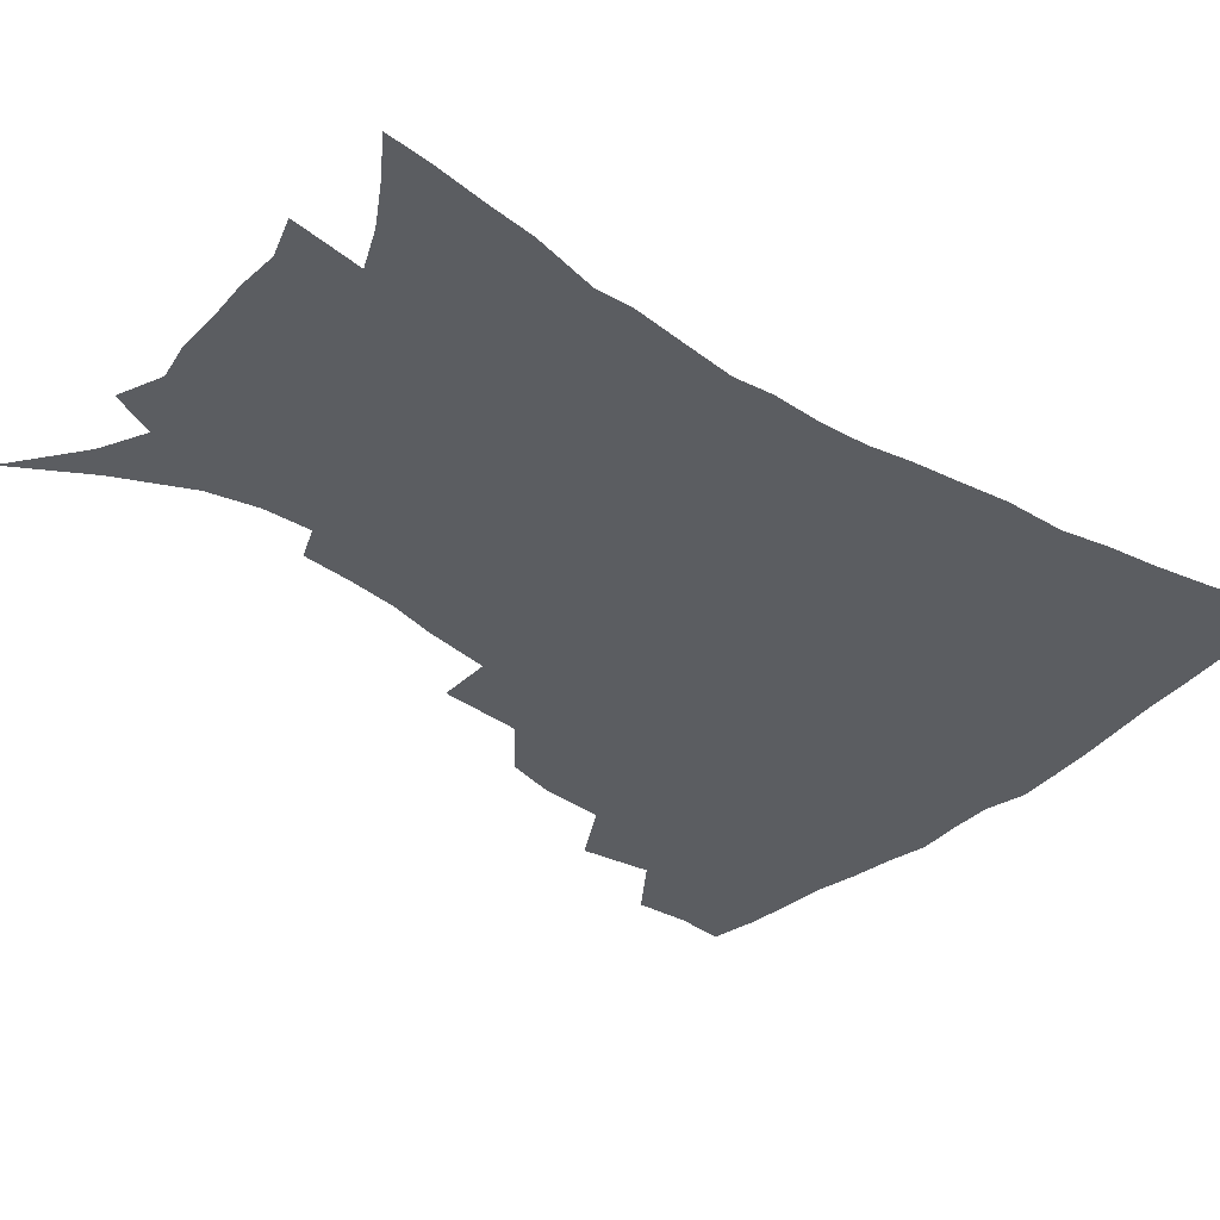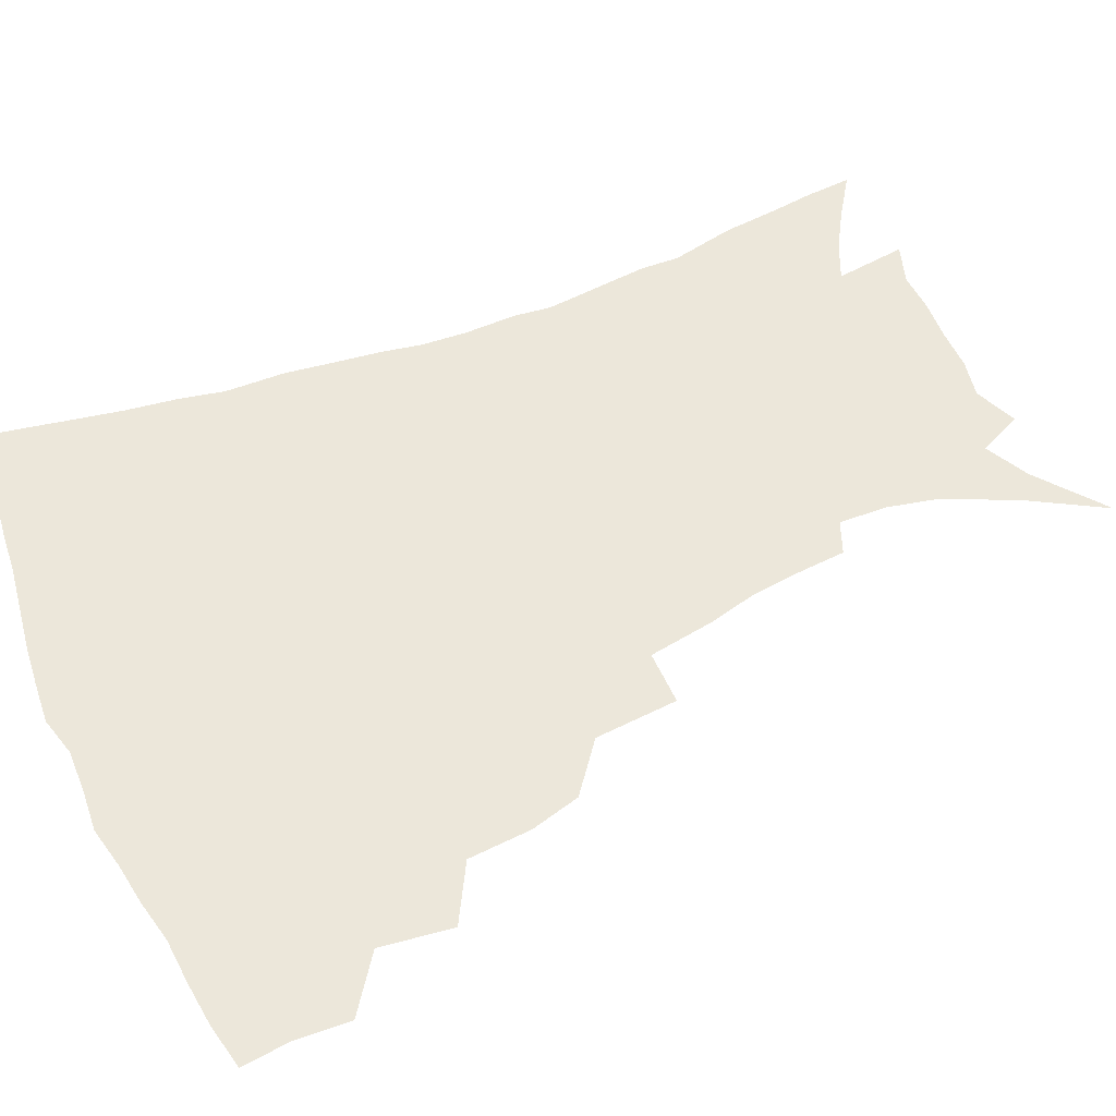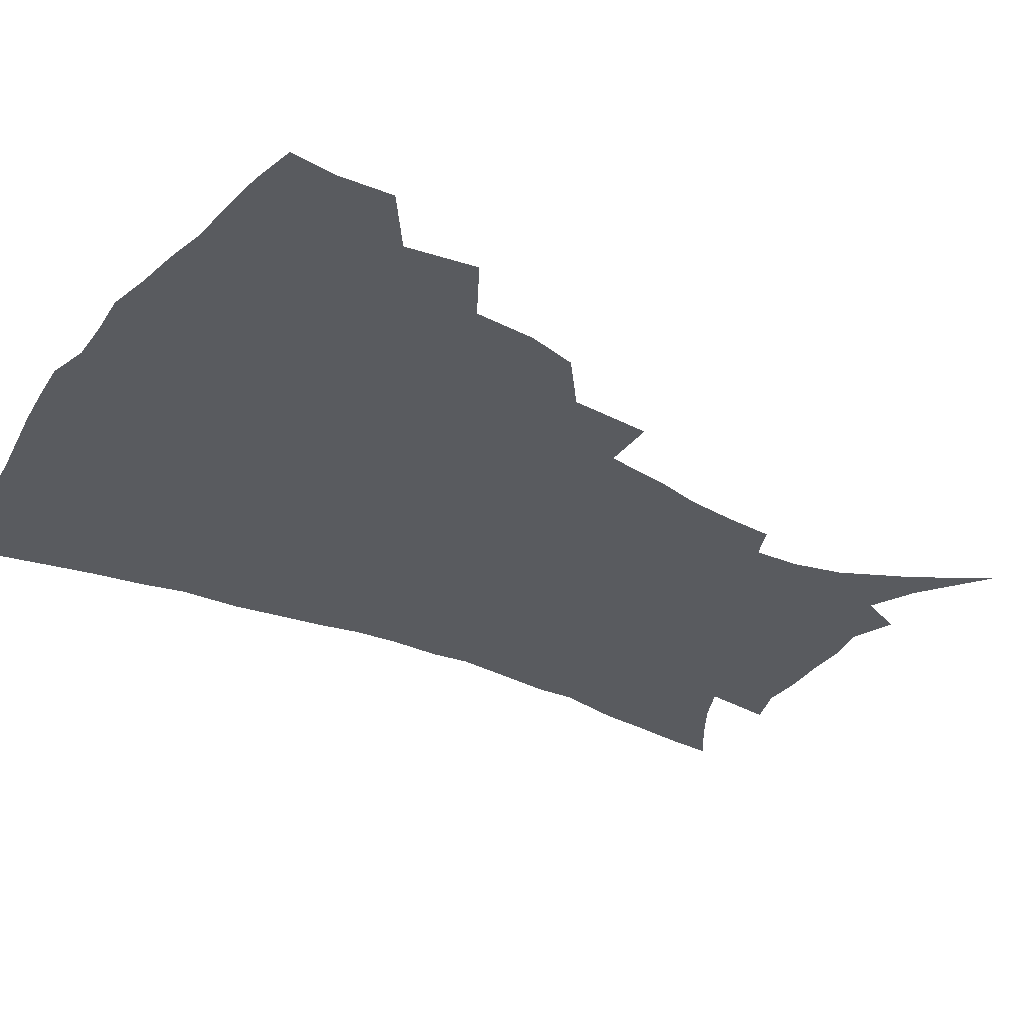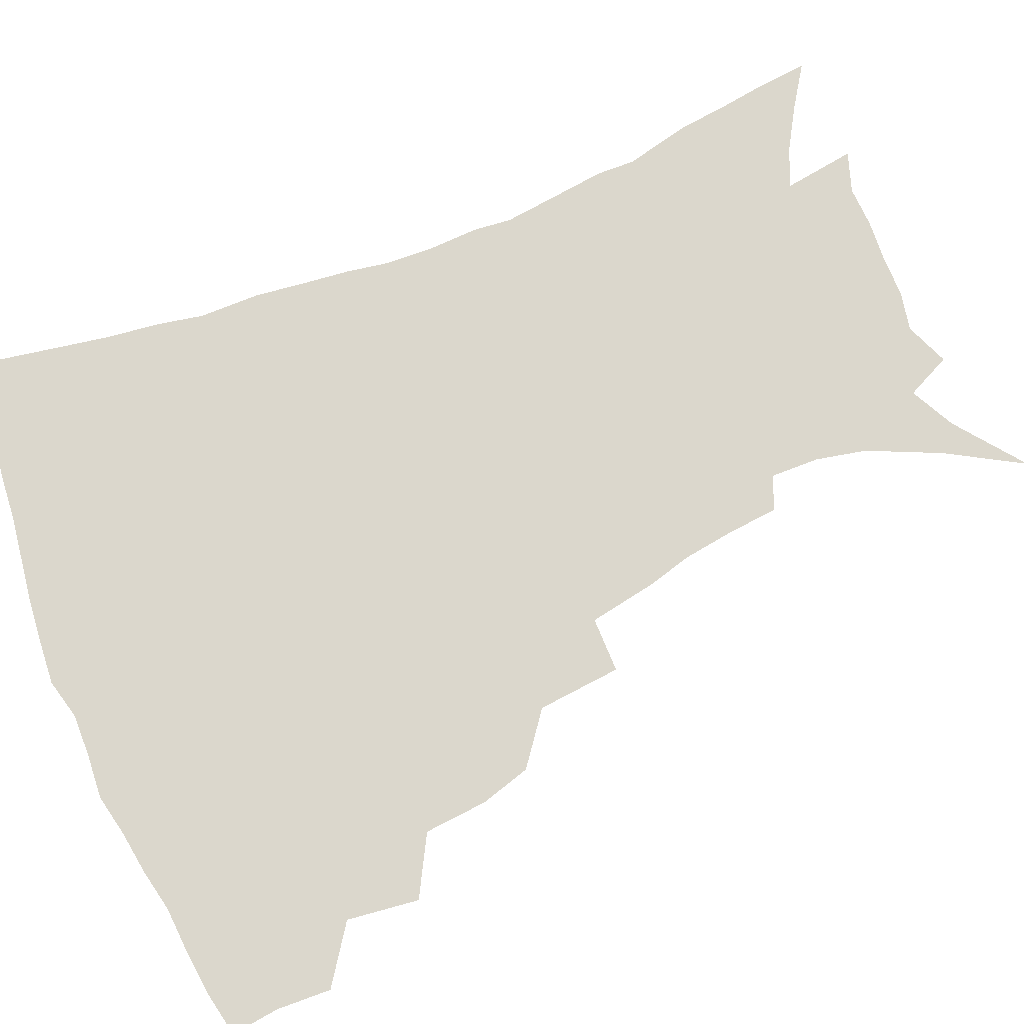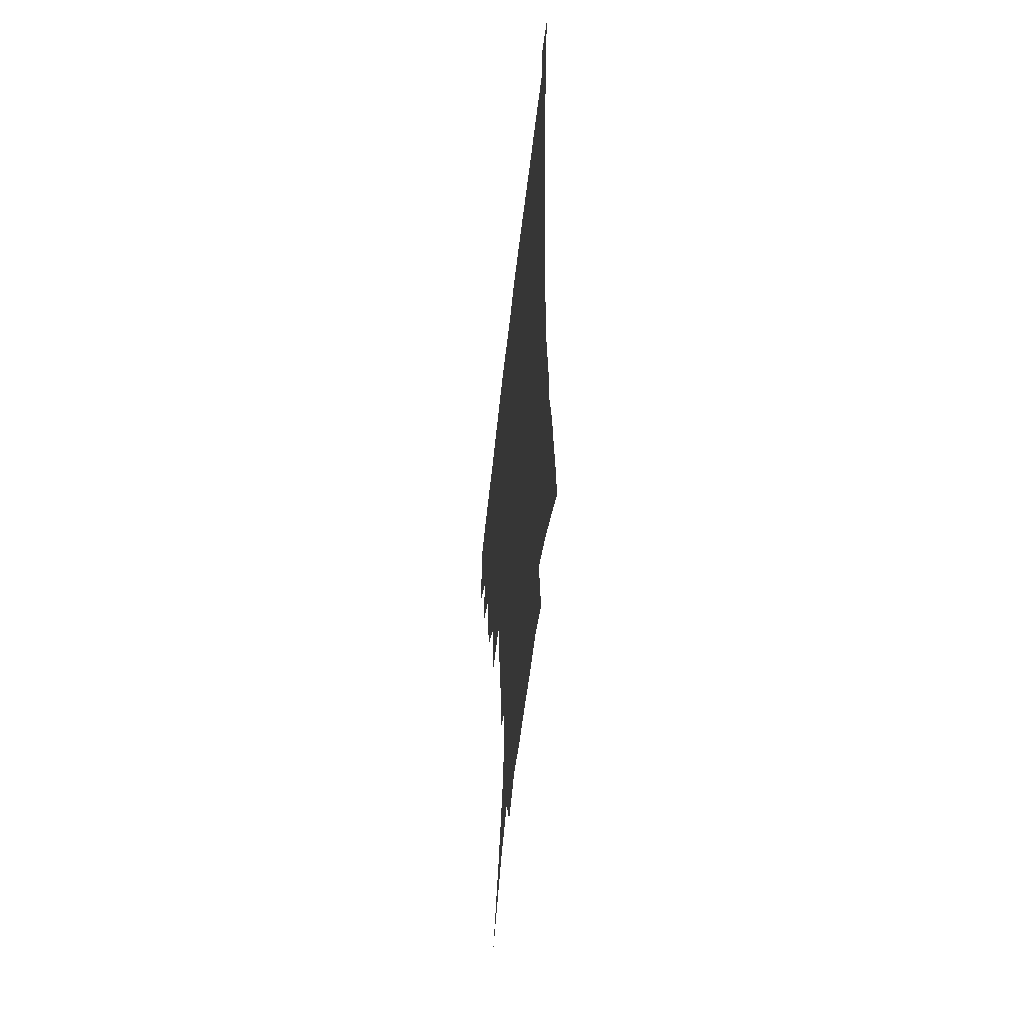
<metadata>
{"format":"obj","ext":"obj","renderer":"f3d","projection":"perspective","resolution":1024,"background":"white","views":[{"elev":-35.4,"azim":50.3,"up":"+Z"},{"elev":51.8,"azim":-114.1,"up":"+Z"},{"elev":-32.1,"azim":-122.1,"up":"+Z"},{"elev":73.2,"azim":-113.2,"up":"+Z"},{"elev":-56.6,"azim":83.7,"up":"+Y"}]}
</metadata>
<code>
v 438.2 397.1 0
v 439.2 415.4 0
v 437.5 431.3 0
v 453.8 359.5 0
v 457.1 383.6 0
v 455.4 400 0
v 455.3 416.8 0
v 452.8 434.2 0
v 479.7 309.9 0
v 475 327 0
v 473.5 348.3 0
v 475 371 0
v 473.6 387.3 0
v 472.1 403 0
v 470.5 418.4 0
v 468.2 435.7 0
v 499.2 268.3 0
v 496.9 296.6 0
v 494.7 321.1 0
v 492.5 339.2 0
v 491.9 358.6 0
v 490.6 374.8 0
v 489.1 390.1 0
v 487.5 405 0
v 485.6 420.2 0
v 483.6 436.5 0
v 529.3 195.3 0
v 527.9 212.6 0
v 525.6 229.8 0
v 521.7 245.2 0
v 517.8 268.1 0
v 513.5 288.4 0
v 510.6 308.4 0
v 507.7 324.6 0
v 506.6 342.8 0
v 506.3 361.7 0
v 505.4 377.5 0
v 503.9 392.2 0
v 502.3 406.7 0
v 500.6 421.1 0
v 498.2 439.3 0
v 509.8 107.4 0
v 524.8 132.6 0
v 536.3 157.1 0
v 540.1 174 0
v 540.7 190.5 0
v 539.9 210.6 0
v 538 227.2 0
v 535.2 243.5 0
v 532 261.3 0
v 528.9 280.2 0
v 526.5 299.5 0
v 525.3 318.9 0
v 523.9 335.1 0
v 521.8 349.4 0
v 521.4 366 0
v 519.9 380 0
v 518.2 394.1 0
v 516.6 408.4 0
v 514.9 423 0
v 512.7 441.2 0
v 533.4 124.9 0
v 543.2 146.6 0
v 549.6 167.7 0
v 551 184.9 0
v 550.2 200.8 0
v 550 222.5 0
v 547.5 236.4 0
v 545 252.3 0
v 542.7 270.2 0
v 540.1 286 0
v 538.7 305.7 0
v 537.5 321.2 0
v 536.8 338.5 0
v 535.6 353.2 0
v 534.8 367.7 0
v 534.7 382.3 0
v 532.4 395.7 0
v 531.2 409.8 0
v 529.3 425.3 0
v 527 444 0
v 548.9 132.4 0
v 558.6 158.5 0
v 561.2 177.7 0
v 560.9 192.6 0
v 560.6 211.6 0
v 559.5 229.9 0
v 557.5 244.4 0
v 555.8 261.6 0
v 553.5 275.3 0
v 551.7 291.9 0
v 550.3 307.2 0
v 550.1 325.7 0
v 549.7 341.4 0
v 548.8 355.3 0
v 548.1 369 0
v 548 383.4 0
v 546.9 396.6 0
v 546.1 410 0
v 544.2 425.2 0
v 542 442.7 0
v 556 117.1 0
v 565.2 142.9 0
v 569.5 163.3 0
v 571.2 183.1 0
v 570.9 199.6 0
v 570.1 216.9 0
v 568.9 233.3 0
v 567.3 248.7 0
v 566 264.8 0
v 564.6 280.5 0
v 563.3 295.8 0
v 563.2 314.2 0
v 562 327.3 0
v 562.4 344.4 0
v 561.7 357 0
v 561.9 371.4 0
v 561.2 384.3 0
v 560.2 397.4 0
v 559.7 410.8 0
v 558.5 425.1 0
v 556.5 442.3 0
v 571 122.9 0
v 577.6 146.8 0
v 580.5 168.3 0
v 580.8 184.4 0
v 580.5 201.9 0
v 579.6 221.2 0
v 578.8 239.3 0
v 577.3 252.1 0
v 576.5 268.2 0
v 575.5 282.8 0
v 574.7 297.9 0
v 574.6 316.2 0
v 574.6 331.5 0
v 574.5 344.9 0
v 574.4 358.3 0
v 574.9 372.7 0
v 574.2 385 0
v 574.2 398.1 0
v 573.3 411.7 0
v 572.3 426 0
v 570.2 445.5 0
v 584.3 120 0
v 589.3 148.7 0
v 590.6 168.7 0
v 590.8 186.9 0
v 590.3 205.4 0
v 589.6 218.9 0
v 587.7 243.2 0
v 587.6 255.5 0
v 587.2 269.6 0
v 586.5 285.4 0
v 586 300.4 0
v 586 317.2 0
v 586.3 332.3 0
v 586.6 345.5 0
v 586.8 358.4 0
v 587.3 372.5 0
v 587.5 385.3 0
v 587.6 398.3 0
v 587.5 411.5 0
v 586.2 427 0
v 584.6 444.2 0
v 598.8 119.7 0
v 600.7 148.3 0
v 601 168.9 0
v 600.7 188.5 0
v 600.1 206 0
v 599.8 219.7 0
v 599.2 235.8 0
v 598.2 251.4 0
v 597.4 270.4 0
v 597.2 286.5 0
v 597.1 301.4 0
v 597.3 317.3 0
v 597.9 330.6 0
v 598.5 346 0
v 599.2 359 0
v 600 372.5 0
v 600.7 385.3 0
v 601 398.2 0
v 601.1 411.8 0
v 600.4 426.6 0
v 599.3 442.6 0
v 613.1 118.5 0
v 612.3 147.4 0
v 611.8 166.4 0
v 610.9 186.8 0
v 610.1 204.4 0
v 609.6 222.4 0
v 608.9 238.6 0
v 608.2 256.1 0
v 608 269.8 0
v 607.7 286.3 0
v 608 300.9 0
v 608.5 315.4 0
v 609.3 330.9 0
v 610.2 344.5 0
v 611.3 358.9 0
v 612.5 372.1 0
v 613.6 384.7 0
v 615 397.6 0
v 615.8 410.4 0
v 615.5 424.8 0
v 614.7 440.2 0
v 627 118.8 0
v 624.7 142.7 0
v 622.6 165.4 0
v 621.6 183.5 0
v 620.2 202.9 0
v 619.2 221.9 0
v 618.6 238 0
v 618.3 253.3 0
v 618.2 269 0
v 618.6 282.9 0
v 618.8 298.5 0
v 619.9 312.2 0
v 620.2 330.7 0
v 621.8 343.2 0
v 623 358.1 0
v 624.7 370.3 0
v 626.3 383.5 0
v 627.8 396.5 0
v 629.2 409.5 0
v 630.2 422.9 0
v 630.2 437.8 0
v 640.9 113.9 0
v 637.5 138.6 0
v 634.9 158.8 0
v 632.2 181 0
v 630.6 199.7 0
v 629.2 218.5 0
v 629 233.5 0
v 629.7 246.4 0
v 628.2 266.5 0
v 629 280 0
v 629.5 295.2 0
v 631.5 306.9 0
v 632.1 324.5 0
v 633.6 338.8 0
v 634.5 355.5 0
v 636.9 367.9 0
v 638.9 383.3 0
v 640.7 395.2 0
v 642.4 408.2 0
v 644.1 421.4 0
v 644.6 436.3 0
v 651.1 132.4 0
v 646.6 155.2 0
v 644.2 174.2 0
v 642.1 193.3 0
v 640.2 212 0
v 639.3 229 0
v 639.6 243.4 0
v 639.7 258.6 0
v 639.8 274.8 0
v 641 288.5 0
v 641.9 305.2 0
v 643.3 319.9 0
v 645.9 332.8 0
v 647.2 348.8 0
v 649.2 364 0
v 650.8 380.3 0
v 653.3 393.4 0
v 655.7 406.4 0
v 657.7 420 0
v 659 434.4 0
v 665 123.9 0
v 661.1 144.6 0
v 657.5 164.9 0
v 655.2 183.3 0
v 653 201.8 0
v 651.6 219.2 0
v 650.9 235.4 0
v 651 250.7 0
v 651.5 266 0
v 651.7 282.7 0
v 653.1 297.6 0
v 656.2 310.1 0
v 657.2 327.9 0
v 658.6 344.8 0
v 661.3 359.6 0
v 663.7 374.8 0
v 666.5 389.4 0
v 669.1 404.1 0
v 671.5 417.9 0
v 673.6 432.1 0
v 675 450.2 0
v 679.2 114.2 0
v 677.9 130.1 0
v 675.5 147.6 0
v 673.7 164.2 0
v 668.6 186.8 0
v 669.1 199.9 0
v 667.1 217.9 0
v 665.1 236.5 0
v 666.5 249.5 0
v 666 267.4 0
v 667 283.3 0
v 669.5 297.3 0
v 671.5 313.7 0
v 673.7 330.1 0
v 674.1 351.1 0
v 677.3 366.4 0
v 679.7 384.4 0
v 682.7 400.6 0
v 685.5 415.3 0
v 688.1 429.8 0
v 691 444.8 0
f 5 6 1
f 1 6 2
f 6 7 2
f 2 7 3
f 7 8 3
f 11 12 4
f 4 12 5
f 12 13 5
f 5 13 6
f 13 14 6
f 6 14 7
f 14 15 7
f 7 15 8
f 15 16 8
f 18 19 9
f 9 19 10
f 19 20 10
f 10 20 11
f 20 21 11
f 11 21 12
f 21 22 12
f 12 22 13
f 22 23 13
f 13 23 14
f 23 24 14
f 14 24 15
f 24 25 15
f 15 25 16
f 25 26 16
f 31 32 17
f 17 32 18
f 32 33 18
f 18 33 19
f 33 34 19
f 19 34 20
f 34 35 20
f 20 35 21
f 35 36 21
f 21 36 22
f 36 37 22
f 22 37 23
f 37 38 23
f 23 38 24
f 38 39 24
f 24 39 25
f 39 40 25
f 25 40 26
f 40 41 26
f 46 47 27
f 27 47 28
f 47 48 28
f 28 48 29
f 48 49 29
f 29 49 30
f 49 50 30
f 30 50 31
f 50 51 31
f 31 51 32
f 51 52 32
f 32 52 33
f 52 53 33
f 33 53 34
f 53 54 34
f 34 54 35
f 54 55 35
f 35 55 36
f 55 56 36
f 36 56 37
f 56 57 37
f 37 57 38
f 57 58 38
f 38 58 39
f 58 59 39
f 39 59 40
f 59 60 40
f 40 60 41
f 60 61 41
f 42 62 43
f 62 63 43
f 43 63 44
f 63 64 44
f 44 64 45
f 64 65 45
f 45 65 46
f 65 66 46
f 46 66 47
f 66 67 47
f 47 67 48
f 67 68 48
f 48 68 49
f 68 69 49
f 49 69 50
f 69 70 50
f 50 70 51
f 70 71 51
f 51 71 52
f 71 72 52
f 52 72 53
f 72 73 53
f 53 73 54
f 73 74 54
f 54 74 55
f 74 75 55
f 55 75 56
f 75 76 56
f 56 76 57
f 76 77 57
f 57 77 58
f 77 78 58
f 58 78 59
f 78 79 59
f 59 79 60
f 79 80 60
f 60 80 61
f 80 81 61
f 62 82 63
f 82 83 63
f 63 83 64
f 83 84 64
f 64 84 65
f 84 85 65
f 65 85 66
f 85 86 66
f 66 86 67
f 86 87 67
f 67 87 68
f 87 88 68
f 68 88 69
f 88 89 69
f 69 89 70
f 89 90 70
f 70 90 71
f 90 91 71
f 71 91 72
f 91 92 72
f 72 92 73
f 92 93 73
f 73 93 74
f 93 94 74
f 74 94 75
f 94 95 75
f 75 95 76
f 95 96 76
f 76 96 77
f 96 97 77
f 77 97 78
f 97 98 78
f 78 98 79
f 98 99 79
f 79 99 80
f 99 100 80
f 80 100 81
f 100 101 81
f 102 103 82
f 82 103 83
f 103 104 83
f 83 104 84
f 104 105 84
f 84 105 85
f 105 106 85
f 85 106 86
f 106 107 86
f 86 107 87
f 107 108 87
f 87 108 88
f 108 109 88
f 88 109 89
f 109 110 89
f 89 110 90
f 110 111 90
f 90 111 91
f 111 112 91
f 91 112 92
f 112 113 92
f 92 113 93
f 113 114 93
f 93 114 94
f 114 115 94
f 94 115 95
f 115 116 95
f 95 116 96
f 116 117 96
f 96 117 97
f 117 118 97
f 97 118 98
f 118 119 98
f 98 119 99
f 119 120 99
f 99 120 100
f 120 121 100
f 100 121 101
f 121 122 101
f 102 123 103
f 123 124 103
f 103 124 104
f 124 125 104
f 104 125 105
f 125 126 105
f 105 126 106
f 126 127 106
f 106 127 107
f 127 128 107
f 107 128 108
f 128 129 108
f 108 129 109
f 129 130 109
f 109 130 110
f 130 131 110
f 110 131 111
f 131 132 111
f 111 132 112
f 132 133 112
f 112 133 113
f 133 134 113
f 113 134 114
f 134 135 114
f 114 135 115
f 135 136 115
f 115 136 116
f 136 137 116
f 116 137 117
f 137 138 117
f 117 138 118
f 138 139 118
f 118 139 119
f 139 140 119
f 119 140 120
f 140 141 120
f 120 141 121
f 141 142 121
f 121 142 122
f 142 143 122
f 123 144 124
f 144 145 124
f 124 145 125
f 145 146 125
f 125 146 126
f 146 147 126
f 126 147 127
f 147 148 127
f 127 148 128
f 148 149 128
f 128 149 129
f 149 150 129
f 129 150 130
f 150 151 130
f 130 151 131
f 151 152 131
f 131 152 132
f 152 153 132
f 132 153 133
f 153 154 133
f 133 154 134
f 154 155 134
f 134 155 135
f 155 156 135
f 135 156 136
f 156 157 136
f 136 157 137
f 157 158 137
f 137 158 138
f 158 159 138
f 138 159 139
f 159 160 139
f 139 160 140
f 160 161 140
f 140 161 141
f 161 162 141
f 141 162 142
f 162 163 142
f 142 163 143
f 163 164 143
f 144 165 145
f 165 166 145
f 145 166 146
f 166 167 146
f 146 167 147
f 167 168 147
f 147 168 148
f 168 169 148
f 148 169 149
f 169 170 149
f 149 170 150
f 170 171 150
f 150 171 151
f 171 172 151
f 151 172 152
f 172 173 152
f 152 173 153
f 173 174 153
f 153 174 154
f 174 175 154
f 154 175 155
f 175 176 155
f 155 176 156
f 176 177 156
f 156 177 157
f 177 178 157
f 157 178 158
f 178 179 158
f 158 179 159
f 179 180 159
f 159 180 160
f 180 181 160
f 160 181 161
f 181 182 161
f 161 182 162
f 182 183 162
f 162 183 163
f 183 184 163
f 163 184 164
f 184 185 164
f 165 186 166
f 186 187 166
f 166 187 167
f 187 188 167
f 167 188 168
f 188 189 168
f 168 189 169
f 189 190 169
f 169 190 170
f 190 191 170
f 170 191 171
f 191 192 171
f 171 192 172
f 192 193 172
f 172 193 173
f 193 194 173
f 173 194 174
f 194 195 174
f 174 195 175
f 195 196 175
f 175 196 176
f 196 197 176
f 176 197 177
f 197 198 177
f 177 198 178
f 198 199 178
f 178 199 179
f 199 200 179
f 179 200 180
f 200 201 180
f 180 201 181
f 201 202 181
f 181 202 182
f 202 203 182
f 182 203 183
f 203 204 183
f 183 204 184
f 204 205 184
f 184 205 185
f 205 206 185
f 186 207 187
f 207 208 187
f 187 208 188
f 208 209 188
f 188 209 189
f 209 210 189
f 189 210 190
f 210 211 190
f 190 211 191
f 211 212 191
f 191 212 192
f 212 213 192
f 192 213 193
f 213 214 193
f 193 214 194
f 214 215 194
f 194 215 195
f 215 216 195
f 195 216 196
f 216 217 196
f 196 217 197
f 217 218 197
f 197 218 198
f 218 219 198
f 198 219 199
f 219 220 199
f 199 220 200
f 220 221 200
f 200 221 201
f 221 222 201
f 201 222 202
f 222 223 202
f 202 223 203
f 223 224 203
f 203 224 204
f 224 225 204
f 204 225 205
f 225 226 205
f 205 226 206
f 226 227 206
f 207 228 208
f 228 229 208
f 208 229 209
f 229 230 209
f 209 230 210
f 230 231 210
f 210 231 211
f 231 232 211
f 211 232 212
f 232 233 212
f 212 233 213
f 233 234 213
f 213 234 214
f 234 235 214
f 214 235 215
f 235 236 215
f 215 236 216
f 236 237 216
f 216 237 217
f 237 238 217
f 217 238 218
f 238 239 218
f 218 239 219
f 239 240 219
f 219 240 220
f 240 241 220
f 220 241 221
f 241 242 221
f 221 242 222
f 242 243 222
f 222 243 223
f 243 244 223
f 223 244 224
f 244 245 224
f 224 245 225
f 245 246 225
f 225 246 226
f 246 247 226
f 226 247 227
f 247 248 227
f 229 249 230
f 249 250 230
f 230 250 231
f 250 251 231
f 231 251 232
f 251 252 232
f 232 252 233
f 252 253 233
f 233 253 234
f 253 254 234
f 234 254 235
f 254 255 235
f 235 255 236
f 255 256 236
f 236 256 237
f 256 257 237
f 237 257 238
f 257 258 238
f 238 258 239
f 258 259 239
f 239 259 240
f 259 260 240
f 240 260 241
f 260 261 241
f 241 261 242
f 261 262 242
f 242 262 243
f 262 263 243
f 243 263 244
f 263 264 244
f 244 264 245
f 264 265 245
f 245 265 246
f 265 266 246
f 246 266 247
f 266 267 247
f 247 267 248
f 267 268 248
f 249 269 250
f 269 270 250
f 250 270 251
f 270 271 251
f 251 271 252
f 271 272 252
f 252 272 253
f 272 273 253
f 253 273 254
f 273 274 254
f 254 274 255
f 274 275 255
f 255 275 256
f 275 276 256
f 256 276 257
f 276 277 257
f 257 277 258
f 277 278 258
f 258 278 259
f 278 279 259
f 259 279 260
f 279 280 260
f 260 280 261
f 280 281 261
f 261 281 262
f 281 282 262
f 262 282 263
f 282 283 263
f 263 283 264
f 283 284 264
f 264 284 265
f 284 285 265
f 265 285 266
f 285 286 266
f 266 286 267
f 286 287 267
f 267 287 268
f 287 288 268
f 269 290 270
f 290 291 270
f 270 291 271
f 291 292 271
f 271 292 272
f 292 293 272
f 272 293 273
f 293 294 273
f 273 294 274
f 294 295 274
f 274 295 275
f 295 296 275
f 275 296 276
f 296 297 276
f 276 297 277
f 297 298 277
f 277 298 278
f 298 299 278
f 278 299 279
f 299 300 279
f 279 300 280
f 300 301 280
f 280 301 281
f 301 302 281
f 281 302 282
f 302 303 282
f 282 303 283
f 303 304 283
f 283 304 284
f 304 305 284
f 284 305 285
f 305 306 285
f 285 306 286
f 306 307 286
f 286 307 287
f 307 308 287
f 287 308 288
f 308 309 288
f 288 309 289
f 309 310 289

</code>
